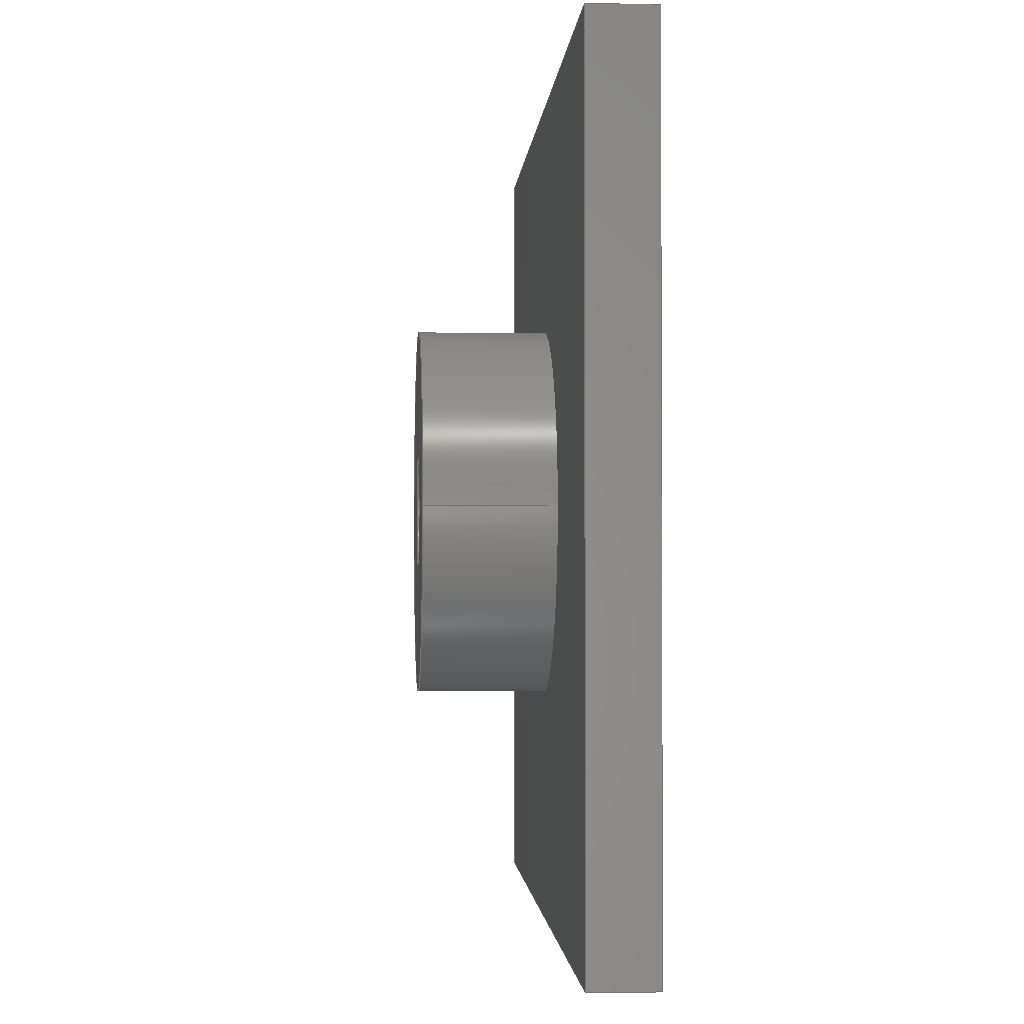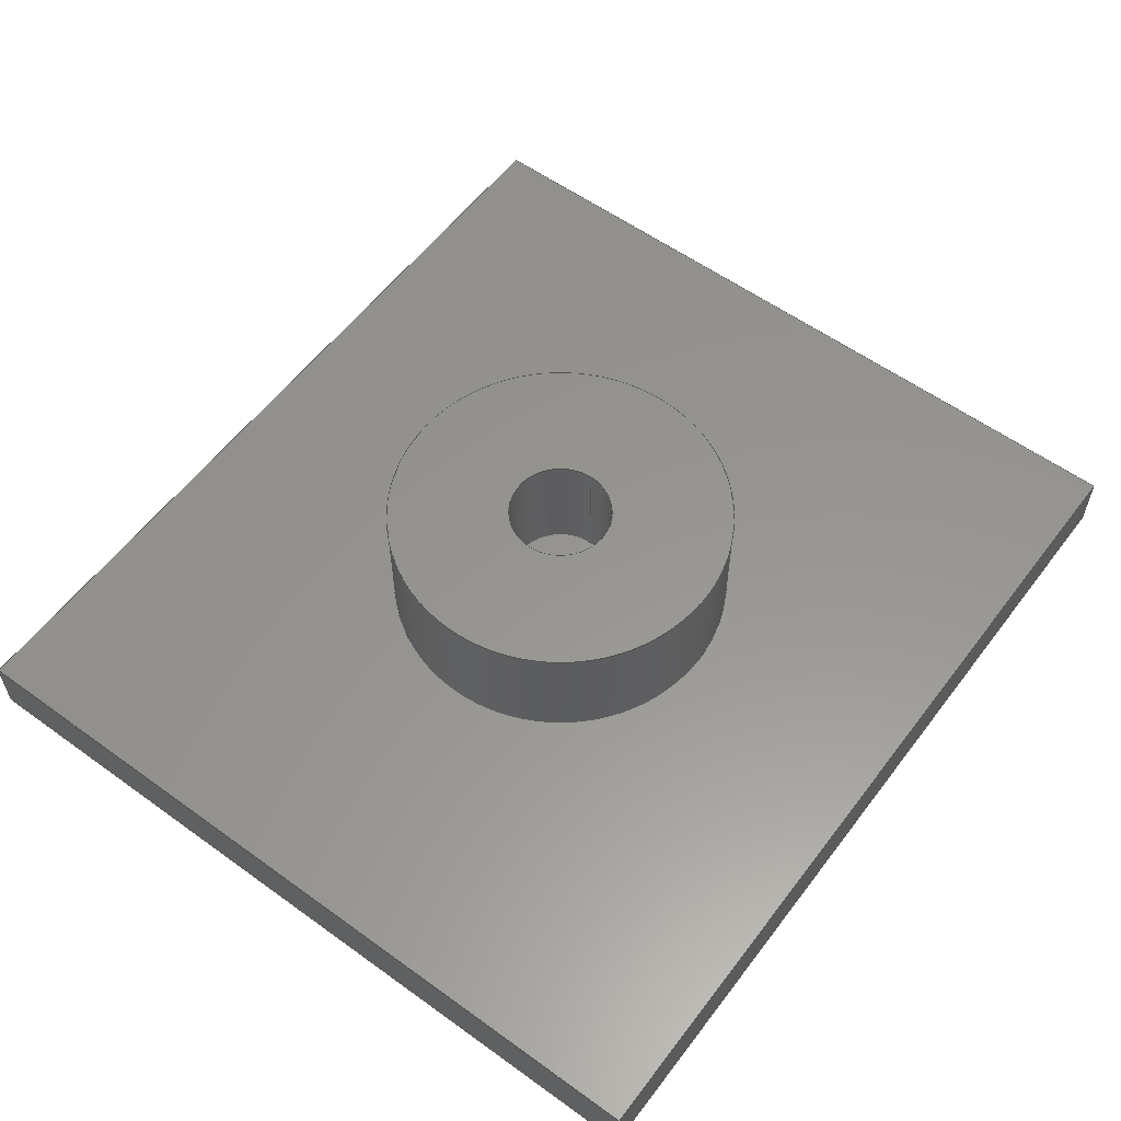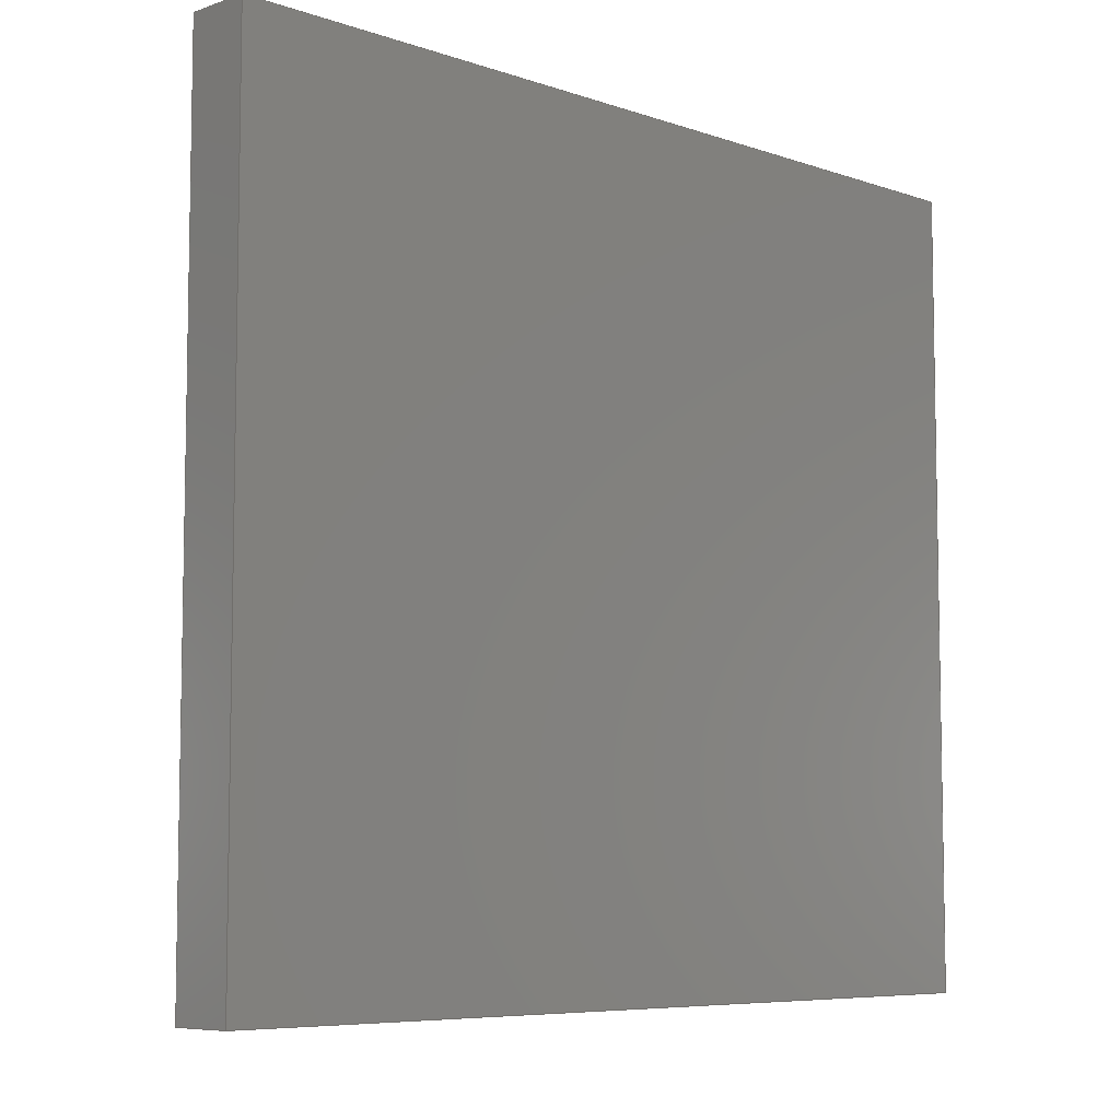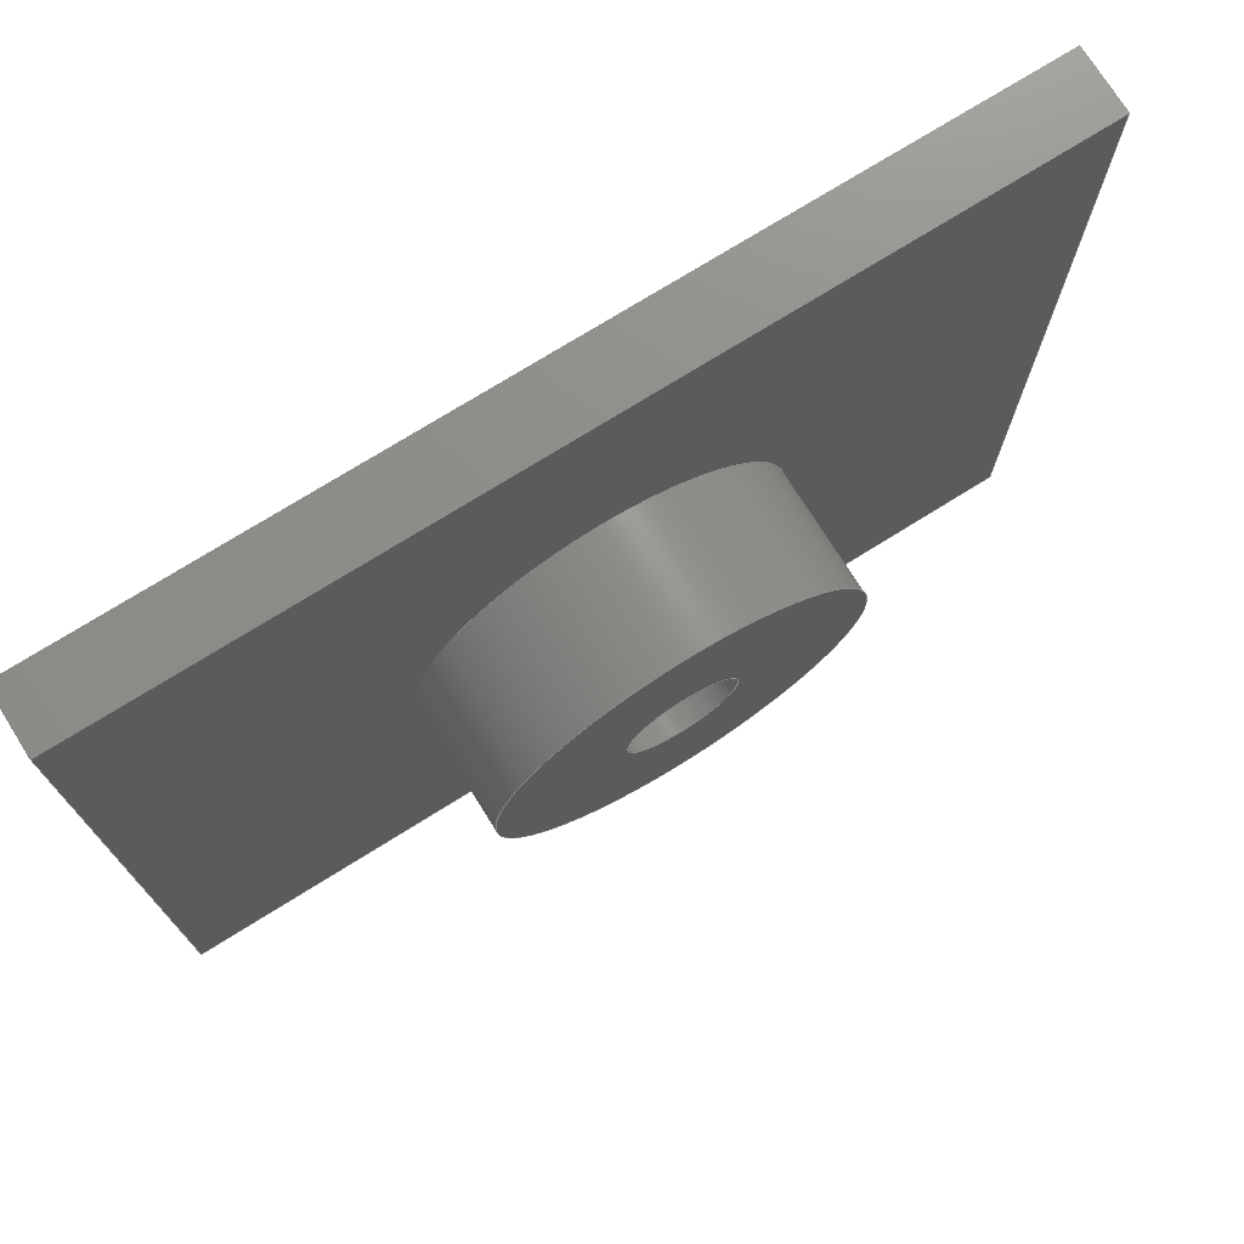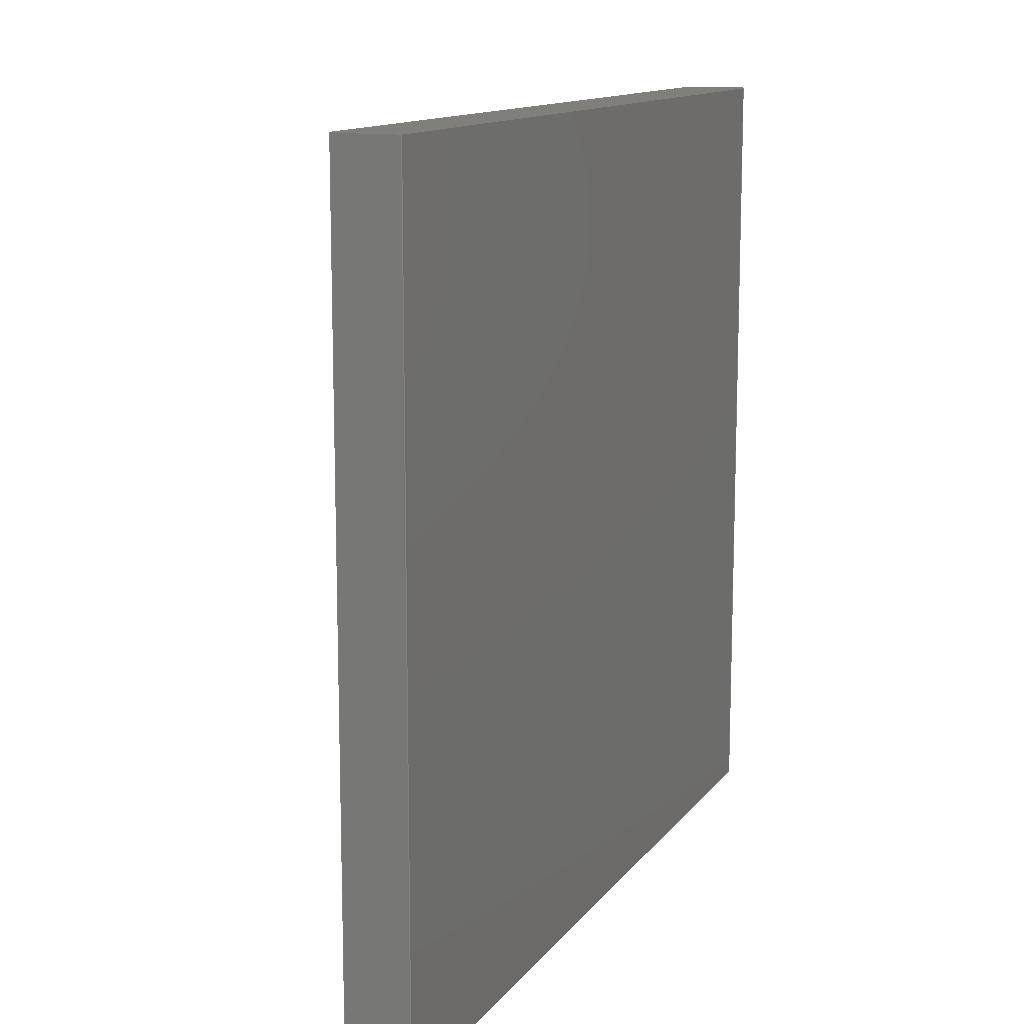
<metadata>
{"format":"step","ext":"step","renderer":"f3d","projection":"perspective","resolution":1024,"background":"white","views":[{"elev":-1.8,"azim":-93.6,"up":"+Z"},{"elev":57.7,"azim":126.8,"up":"+Y"},{"elev":-7.0,"azim":-44.9,"up":"+Z"},{"elev":74.1,"azim":148.0,"up":"+Z"},{"elev":12.7,"azim":-67.3,"up":"+Z"}]}
</metadata>
<code>
ISO-10303-21;
DATA;
#1=MECHANICAL_DESIGN_GEOMETRIC_PRESENTATION_REPRESENTATION('',(#4),#264);
#2=SHAPE_REPRESENTATION_RELATIONSHIP('SRR','None',#271,#3);
#3=ADVANCED_BREP_SHAPE_REPRESENTATION('',(#5),#263);
#4=STYLED_ITEM('',(#281),#5);
#5=MANIFOLD_SOLID_BREP('Body1',#148);
#6=CYLINDRICAL_SURFACE('',#171,6);
#7=CYLINDRICAL_SURFACE('',#173,20);
#8=FACE_BOUND('',#25,.T.);
#9=FACE_BOUND('',#35,.T.);
#10=CIRCLE('',#163,20);
#11=CIRCLE('',#165,6);
#12=CIRCLE('',#172,6);
#13=CIRCLE('',#174,20);
#14=FACE_OUTER_BOUND('',#24,.T.);
#15=FACE_OUTER_BOUND('',#26,.T.);
#16=FACE_OUTER_BOUND('',#27,.T.);
#17=FACE_OUTER_BOUND('',#28,.T.);
#18=FACE_OUTER_BOUND('',#29,.T.);
#19=FACE_OUTER_BOUND('',#30,.T.);
#20=FACE_OUTER_BOUND('',#31,.T.);
#21=FACE_OUTER_BOUND('',#32,.T.);
#22=FACE_OUTER_BOUND('',#33,.T.);
#23=FACE_OUTER_BOUND('',#34,.T.);
#24=EDGE_LOOP('',(#94,#95,#96,#97));
#25=EDGE_LOOP('',(#98));
#26=EDGE_LOOP('',(#99));
#27=EDGE_LOOP('',(#100,#101,#102,#103));
#28=EDGE_LOOP('',(#104,#105,#106,#107));
#29=EDGE_LOOP('',(#108,#109,#110,#111));
#30=EDGE_LOOP('',(#112,#113,#114,#115));
#31=EDGE_LOOP('',(#116,#117,#118,#119));
#32=EDGE_LOOP('',(#120,#121,#122,#123));
#33=EDGE_LOOP('',(#124,#125,#126,#127));
#34=EDGE_LOOP('',(#128));
#35=EDGE_LOOP('',(#129));
#36=LINE('',#224,#50);
#37=LINE('',#226,#51);
#38=LINE('',#228,#52);
#39=LINE('',#229,#53);
#40=LINE('',#237,#54);
#41=LINE('',#239,#55);
#42=LINE('',#240,#56);
#43=LINE('',#243,#57);
#44=LINE('',#244,#58);
#45=LINE('',#247,#59);
#46=LINE('',#248,#60);
#47=LINE('',#250,#61);
#48=LINE('',#255,#62);
#49=LINE('',#259,#63);
#50=VECTOR('',#180,1);
#51=VECTOR('',#181,1);
#52=VECTOR('',#182,1);
#53=VECTOR('',#183,1);
#54=VECTOR('',#192,1);
#55=VECTOR('',#193,1);
#56=VECTOR('',#194,1);
#57=VECTOR('',#197,1);
#58=VECTOR('',#198,1);
#59=VECTOR('',#201,1);
#60=VECTOR('',#202,1);
#61=VECTOR('',#205,1);
#62=VECTOR('',#212,6);
#63=VECTOR('',#217,20);
#64=VERTEX_POINT('',#222);
#65=VERTEX_POINT('',#223);
#66=VERTEX_POINT('',#225);
#67=VERTEX_POINT('',#227);
#68=VERTEX_POINT('',#230);
#69=VERTEX_POINT('',#233);
#70=VERTEX_POINT('',#236);
#71=VERTEX_POINT('',#238);
#72=VERTEX_POINT('',#242);
#73=VERTEX_POINT('',#246);
#74=VERTEX_POINT('',#253);
#75=VERTEX_POINT('',#257);
#76=EDGE_CURVE('',#64,#65,#36,.T.);
#77=EDGE_CURVE('',#66,#64,#37,.T.);
#78=EDGE_CURVE('',#67,#66,#38,.T.);
#79=EDGE_CURVE('',#65,#67,#39,.T.);
#80=EDGE_CURVE('',#68,#68,#10,.T.);
#81=EDGE_CURVE('',#69,#69,#11,.T.);
#82=EDGE_CURVE('',#64,#70,#40,.T.);
#83=EDGE_CURVE('',#71,#70,#41,.T.);
#84=EDGE_CURVE('',#66,#71,#42,.T.);
#85=EDGE_CURVE('',#72,#71,#43,.T.);
#86=EDGE_CURVE('',#67,#72,#44,.T.);
#87=EDGE_CURVE('',#73,#72,#45,.T.);
#88=EDGE_CURVE('',#65,#73,#46,.T.);
#89=EDGE_CURVE('',#70,#73,#47,.T.);
#90=EDGE_CURVE('',#74,#74,#12,.T.);
#91=EDGE_CURVE('',#74,#69,#48,.T.);
#92=EDGE_CURVE('',#75,#75,#13,.T.);
#93=EDGE_CURVE('',#75,#68,#49,.T.);
#94=ORIENTED_EDGE('',*,*,#76,.F.);
#95=ORIENTED_EDGE('',*,*,#77,.F.);
#96=ORIENTED_EDGE('',*,*,#78,.F.);
#97=ORIENTED_EDGE('',*,*,#79,.F.);
#98=ORIENTED_EDGE('',*,*,#80,.F.);
#99=ORIENTED_EDGE('',*,*,#81,.F.);
#100=ORIENTED_EDGE('',*,*,#77,.T.);
#101=ORIENTED_EDGE('',*,*,#82,.T.);
#102=ORIENTED_EDGE('',*,*,#83,.F.);
#103=ORIENTED_EDGE('',*,*,#84,.F.);
#104=ORIENTED_EDGE('',*,*,#78,.T.);
#105=ORIENTED_EDGE('',*,*,#84,.T.);
#106=ORIENTED_EDGE('',*,*,#85,.F.);
#107=ORIENTED_EDGE('',*,*,#86,.F.);
#108=ORIENTED_EDGE('',*,*,#79,.T.);
#109=ORIENTED_EDGE('',*,*,#86,.T.);
#110=ORIENTED_EDGE('',*,*,#87,.F.);
#111=ORIENTED_EDGE('',*,*,#88,.F.);
#112=ORIENTED_EDGE('',*,*,#76,.T.);
#113=ORIENTED_EDGE('',*,*,#88,.T.);
#114=ORIENTED_EDGE('',*,*,#89,.F.);
#115=ORIENTED_EDGE('',*,*,#82,.F.);
#116=ORIENTED_EDGE('',*,*,#89,.T.);
#117=ORIENTED_EDGE('',*,*,#87,.T.);
#118=ORIENTED_EDGE('',*,*,#85,.T.);
#119=ORIENTED_EDGE('',*,*,#83,.T.);
#120=ORIENTED_EDGE('',*,*,#90,.F.);
#121=ORIENTED_EDGE('',*,*,#91,.T.);
#122=ORIENTED_EDGE('',*,*,#81,.T.);
#123=ORIENTED_EDGE('',*,*,#91,.F.);
#124=ORIENTED_EDGE('',*,*,#92,.F.);
#125=ORIENTED_EDGE('',*,*,#93,.T.);
#126=ORIENTED_EDGE('',*,*,#80,.T.);
#127=ORIENTED_EDGE('',*,*,#93,.F.);
#128=ORIENTED_EDGE('',*,*,#92,.T.);
#129=ORIENTED_EDGE('',*,*,#90,.T.);
#130=PLANE('',#162);
#131=PLANE('',#164);
#132=PLANE('',#166);
#133=PLANE('',#167);
#134=PLANE('',#168);
#135=PLANE('',#169);
#136=PLANE('',#170);
#137=PLANE('',#175);
#138=ADVANCED_FACE('',(#14,#8),#130,.T.);
#139=ADVANCED_FACE('',(#15),#131,.T.);
#140=ADVANCED_FACE('',(#16),#132,.T.);
#141=ADVANCED_FACE('',(#17),#133,.T.);
#142=ADVANCED_FACE('',(#18),#134,.T.);
#143=ADVANCED_FACE('',(#19),#135,.T.);
#144=ADVANCED_FACE('',(#20),#136,.T.);
#145=ADVANCED_FACE('',(#21),#6,.F.);
#146=ADVANCED_FACE('',(#22),#7,.T.);
#147=ADVANCED_FACE('',(#23,#9),#137,.T.);
#148=CLOSED_SHELL('',(#138,#139,#140,#141,#142,#143,#144,#145,#146,#147));
#149=DERIVED_UNIT_ELEMENT(#151,1);
#150=DERIVED_UNIT_ELEMENT(#266,3);
#151=(
MASS_UNIT()
NAMED_UNIT(*)
SI_UNIT(.KILO.,.GRAM.)
);
#152=DERIVED_UNIT((#149,#150));
#153=MEASURE_REPRESENTATION_ITEM('density measure',
POSITIVE_RATIO_MEASURE(7850),#152);
#154=PROPERTY_DEFINITION_REPRESENTATION(#159,#156);
#155=PROPERTY_DEFINITION_REPRESENTATION(#160,#157);
#156=REPRESENTATION('material name',(#158),#263);
#157=REPRESENTATION('density',(#153),#263);
#158=DESCRIPTIVE_REPRESENTATION_ITEM('Steel','Steel');
#159=PROPERTY_DEFINITION('material property','material name',#273);
#160=PROPERTY_DEFINITION('material property','density of part',#273);
#161=AXIS2_PLACEMENT_3D('placement',#220,#176,#177);
#162=AXIS2_PLACEMENT_3D('',#221,#178,#179);
#163=AXIS2_PLACEMENT_3D('',#231,#184,#185);
#164=AXIS2_PLACEMENT_3D('',#232,#186,#187);
#165=AXIS2_PLACEMENT_3D('',#234,#188,#189);
#166=AXIS2_PLACEMENT_3D('',#235,#190,#191);
#167=AXIS2_PLACEMENT_3D('',#241,#195,#196);
#168=AXIS2_PLACEMENT_3D('',#245,#199,#200);
#169=AXIS2_PLACEMENT_3D('',#249,#203,#204);
#170=AXIS2_PLACEMENT_3D('',#251,#206,#207);
#171=AXIS2_PLACEMENT_3D('',#252,#208,#209);
#172=AXIS2_PLACEMENT_3D('',#254,#210,#211);
#173=AXIS2_PLACEMENT_3D('',#256,#213,#214);
#174=AXIS2_PLACEMENT_3D('',#258,#215,#216);
#175=AXIS2_PLACEMENT_3D('',#260,#218,#219);
#176=DIRECTION('axis',(0,0,1));
#177=DIRECTION('refdir',(1,0,0));
#178=DIRECTION('center_axis',(0,1,0));
#179=DIRECTION('ref_axis',(1,0,0));
#180=DIRECTION('',(1,0,0));
#181=DIRECTION('',(0,0,-1));
#182=DIRECTION('',(-1,0,0));
#183=DIRECTION('',(0,0,1));
#184=DIRECTION('center_axis',(0,1,0));
#185=DIRECTION('ref_axis',(1,0,0));
#186=DIRECTION('center_axis',(0,1,0));
#187=DIRECTION('ref_axis',(1,0,0));
#188=DIRECTION('center_axis',(0,-1,0));
#189=DIRECTION('ref_axis',(1,0,0));
#190=DIRECTION('center_axis',(-1,0,0));
#191=DIRECTION('ref_axis',(0,0,-1));
#192=DIRECTION('',(0,-1,0));
#193=DIRECTION('',(0,0,-1));
#194=DIRECTION('',(0,-1,0));
#195=DIRECTION('center_axis',(0,0,1));
#196=DIRECTION('ref_axis',(-1,0,0));
#197=DIRECTION('',(-1,0,0));
#198=DIRECTION('',(0,-1,0));
#199=DIRECTION('center_axis',(1,0,0));
#200=DIRECTION('ref_axis',(0,0,1));
#201=DIRECTION('',(0,0,1));
#202=DIRECTION('',(0,-1,0));
#203=DIRECTION('center_axis',(0,0,-1));
#204=DIRECTION('ref_axis',(1,0,0));
#205=DIRECTION('',(1,0,0));
#206=DIRECTION('center_axis',(0,-1,0));
#207=DIRECTION('ref_axis',(0,0,-1));
#208=DIRECTION('center_axis',(0,1,0));
#209=DIRECTION('ref_axis',(1,0,0));
#210=DIRECTION('center_axis',(0,-1,0));
#211=DIRECTION('ref_axis',(1,0,0));
#212=DIRECTION('',(0,-1,0));
#213=DIRECTION('center_axis',(0,1,0));
#214=DIRECTION('ref_axis',(1,0,0));
#215=DIRECTION('center_axis',(0,1,0));
#216=DIRECTION('ref_axis',(1,0,0));
#217=DIRECTION('',(0,-1,0));
#218=DIRECTION('center_axis',(0,1,0));
#219=DIRECTION('ref_axis',(1,0,0));
#220=CARTESIAN_POINT('',(0,0,0));
#221=CARTESIAN_POINT('Origin',(0,0,0));
#222=CARTESIAN_POINT('',(-50,0,-45));
#223=CARTESIAN_POINT('',(50,0,-45));
#224=CARTESIAN_POINT('',(-50,0,-45));
#225=CARTESIAN_POINT('',(-50,0,45));
#226=CARTESIAN_POINT('',(-50,0,45));
#227=CARTESIAN_POINT('',(50,0,45));
#228=CARTESIAN_POINT('',(50,0,45));
#229=CARTESIAN_POINT('',(50,0,-45));
#230=CARTESIAN_POINT('',(-20,0,2.449e-15));
#231=CARTESIAN_POINT('Origin',(0,0,0));
#232=CARTESIAN_POINT('Origin',(0,0,0));
#233=CARTESIAN_POINT('',(-6,0,7.348e-16));
#234=CARTESIAN_POINT('Origin',(0,0,0));
#235=CARTESIAN_POINT('Origin',(-50,0,45));
#236=CARTESIAN_POINT('',(-50,-7,-45));
#237=CARTESIAN_POINT('',(-50,0,-45));
#238=CARTESIAN_POINT('',(-50,-7,45));
#239=CARTESIAN_POINT('',(-50,-7,45));
#240=CARTESIAN_POINT('',(-50,0,45));
#241=CARTESIAN_POINT('Origin',(50,0,45));
#242=CARTESIAN_POINT('',(50,-7,45));
#243=CARTESIAN_POINT('',(50,-7,45));
#244=CARTESIAN_POINT('',(50,0,45));
#245=CARTESIAN_POINT('Origin',(50,0,-45));
#246=CARTESIAN_POINT('',(50,-7,-45));
#247=CARTESIAN_POINT('',(50,-7,-45));
#248=CARTESIAN_POINT('',(50,0,-45));
#249=CARTESIAN_POINT('Origin',(-50,0,-45));
#250=CARTESIAN_POINT('',(-50,-7,-45));
#251=CARTESIAN_POINT('Origin',(0,-7,0));
#252=CARTESIAN_POINT('Origin',(0,0,0));
#253=CARTESIAN_POINT('',(-6,14,7.348e-16));
#254=CARTESIAN_POINT('Origin',(0,14,0));
#255=CARTESIAN_POINT('',(-6,0,7.348e-16));
#256=CARTESIAN_POINT('Origin',(0,0,0));
#257=CARTESIAN_POINT('',(-20,14,2.449e-15));
#258=CARTESIAN_POINT('Origin',(0,14,0));
#259=CARTESIAN_POINT('',(-20,0,2.449e-15));
#260=CARTESIAN_POINT('Origin',(0,14,0));
#261=UNCERTAINTY_MEASURE_WITH_UNIT(LENGTH_MEASURE(0.001),#265,
'DISTANCE_ACCURACY_VALUE',
'Maximum model space distance between geometric entities at asserted c
onnectivities');
#262=UNCERTAINTY_MEASURE_WITH_UNIT(LENGTH_MEASURE(0.001),#265,
'DISTANCE_ACCURACY_VALUE',
'Maximum model space distance between geometric entities at asserted c
onnectivities');
#263=(
GEOMETRIC_REPRESENTATION_CONTEXT(3)
GLOBAL_UNCERTAINTY_ASSIGNED_CONTEXT((#261))
GLOBAL_UNIT_ASSIGNED_CONTEXT((#265,#267,#268))
REPRESENTATION_CONTEXT('','3D')
);
#264=(
GEOMETRIC_REPRESENTATION_CONTEXT(3)
GLOBAL_UNCERTAINTY_ASSIGNED_CONTEXT((#262))
GLOBAL_UNIT_ASSIGNED_CONTEXT((#265,#267,#268))
REPRESENTATION_CONTEXT('','3D')
);
#265=(
LENGTH_UNIT()
NAMED_UNIT(*)
SI_UNIT(.CENTI.,.METRE.)
);
#266=(
LENGTH_UNIT()
NAMED_UNIT(*)
SI_UNIT($,.METRE.)
);
#267=(
NAMED_UNIT(*)
PLANE_ANGLE_UNIT()
SI_UNIT($,.RADIAN.)
);
#268=(
NAMED_UNIT(*)
SI_UNIT($,.STERADIAN.)
SOLID_ANGLE_UNIT()
);
#269=SHAPE_DEFINITION_REPRESENTATION(#270,#271);
#270=PRODUCT_DEFINITION_SHAPE('',$,#273);
#271=SHAPE_REPRESENTATION('',(#161),#263);
#272=PRODUCT_DEFINITION_CONTEXT('part definition',#277,'design');
#273=PRODUCT_DEFINITION('Base','Base',#274,#272);
#274=PRODUCT_DEFINITION_FORMATION('',$,#279);
#275=PRODUCT_RELATED_PRODUCT_CATEGORY('Base','Base',(#279));
#276=APPLICATION_PROTOCOL_DEFINITION('international standard',
'automotive_design',2009,#277);
#277=APPLICATION_CONTEXT(
'Core Data for Automotive Mechanical Design Process');
#278=PRODUCT_CONTEXT('part definition',#277,'mechanical');
#279=PRODUCT('Base','Base',$,(#278));
#280=PRESENTATION_STYLE_ASSIGNMENT((#282));
#281=PRESENTATION_STYLE_ASSIGNMENT((#283));
#282=SURFACE_STYLE_USAGE(.BOTH.,#284);
#283=SURFACE_STYLE_USAGE(.BOTH.,#285);
#284=SURFACE_SIDE_STYLE('',(#286));
#285=SURFACE_SIDE_STYLE('',(#287));
#286=SURFACE_STYLE_FILL_AREA(#288);
#287=SURFACE_STYLE_FILL_AREA(#289);
#288=FILL_AREA_STYLE('Steel - Satin',(#290));
#289=FILL_AREA_STYLE('Steel - Rough',(#291));
#290=FILL_AREA_STYLE_COLOUR('Steel - Satin',#292);
#291=FILL_AREA_STYLE_COLOUR('Steel - Rough',#293);
#292=COLOUR_RGB('Steel - Satin',0.6275,0.6275,0.6275);
#293=COLOUR_RGB('Steel - Rough',0.6275,0.6275,0.6275);
ENDSEC;
END-ISO-10303-21;

</code>
